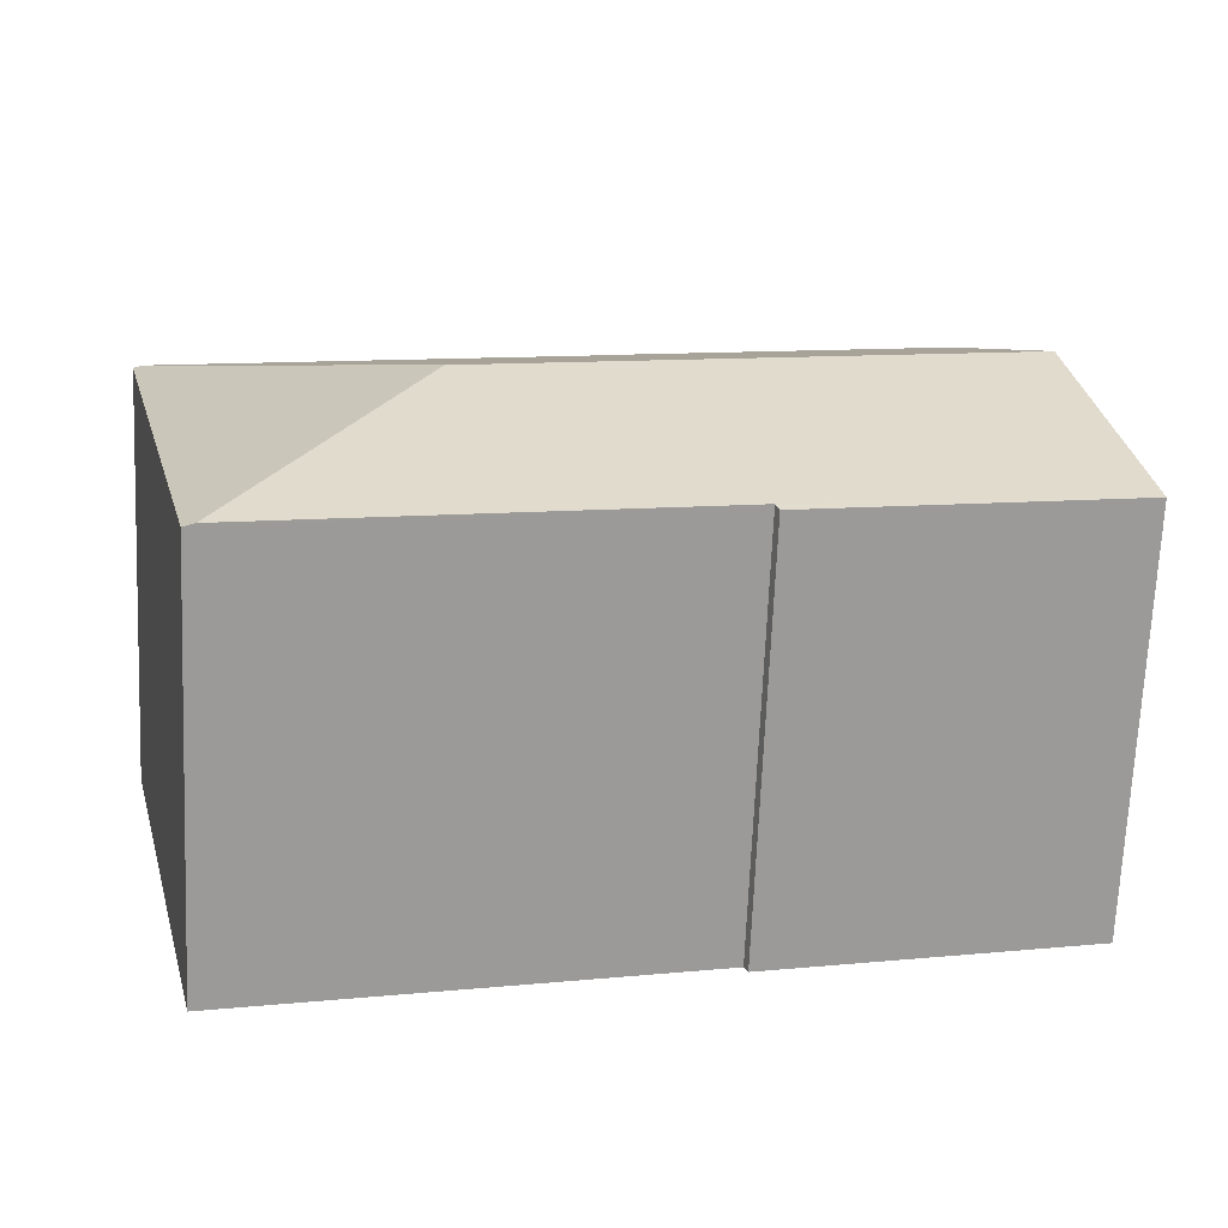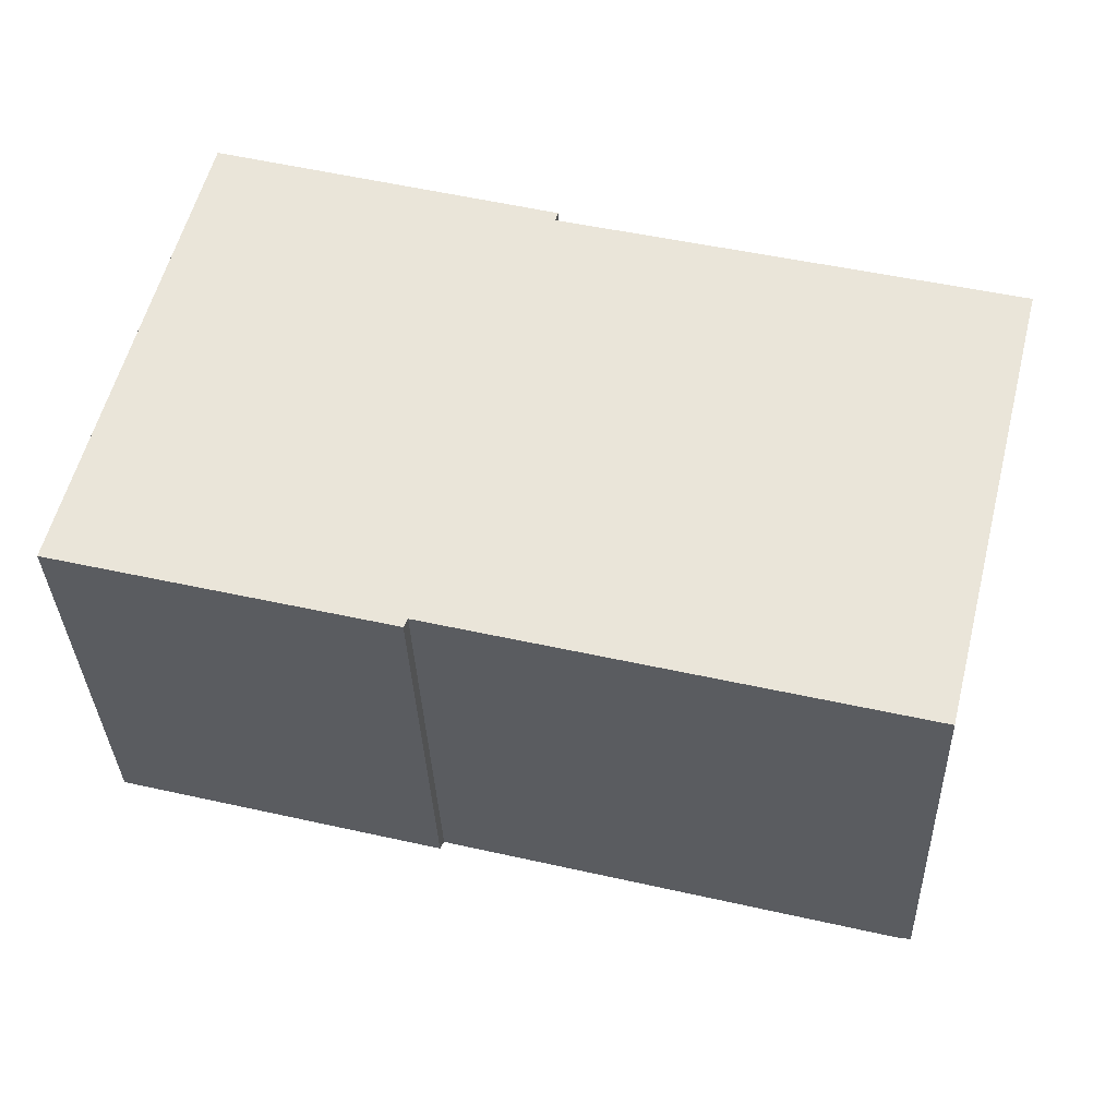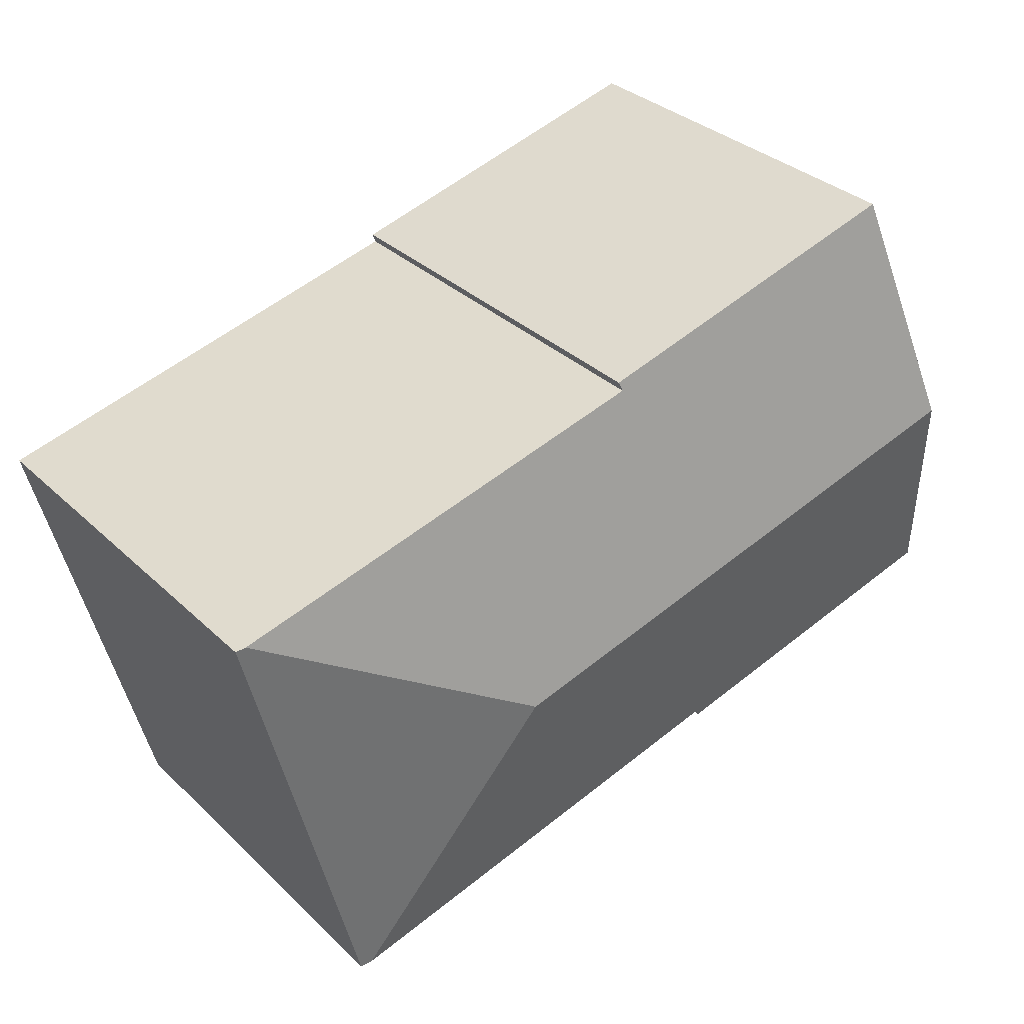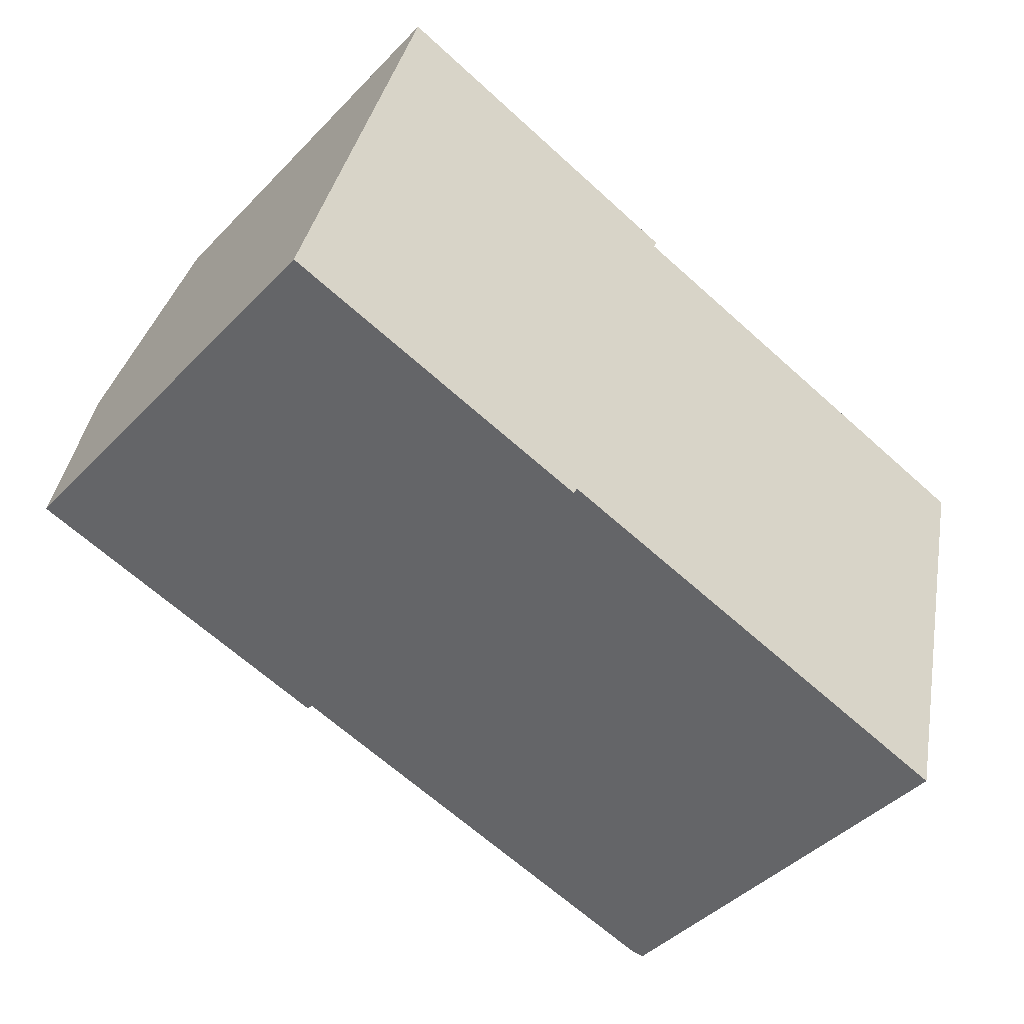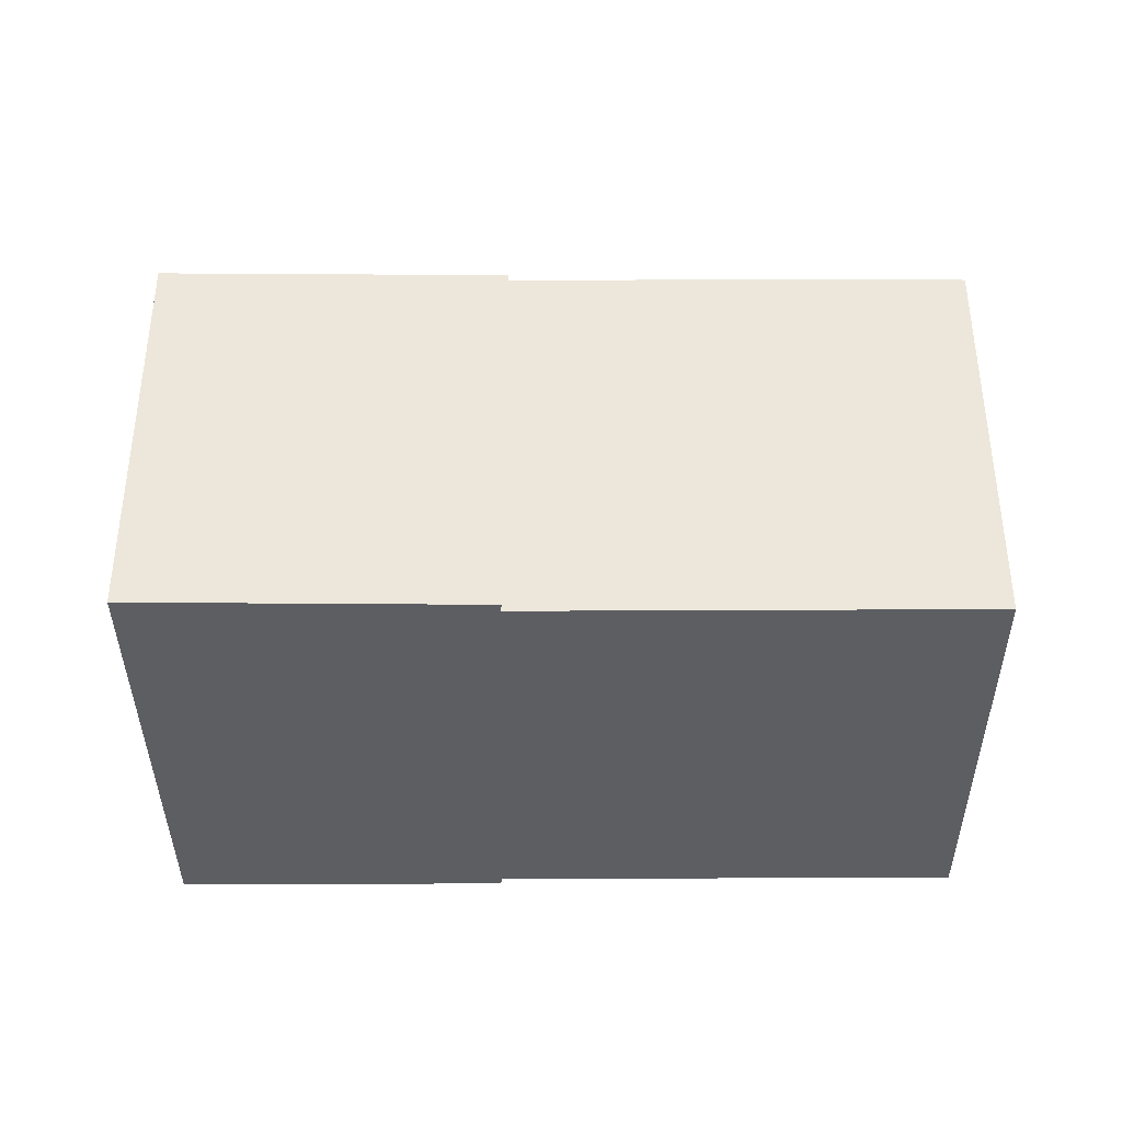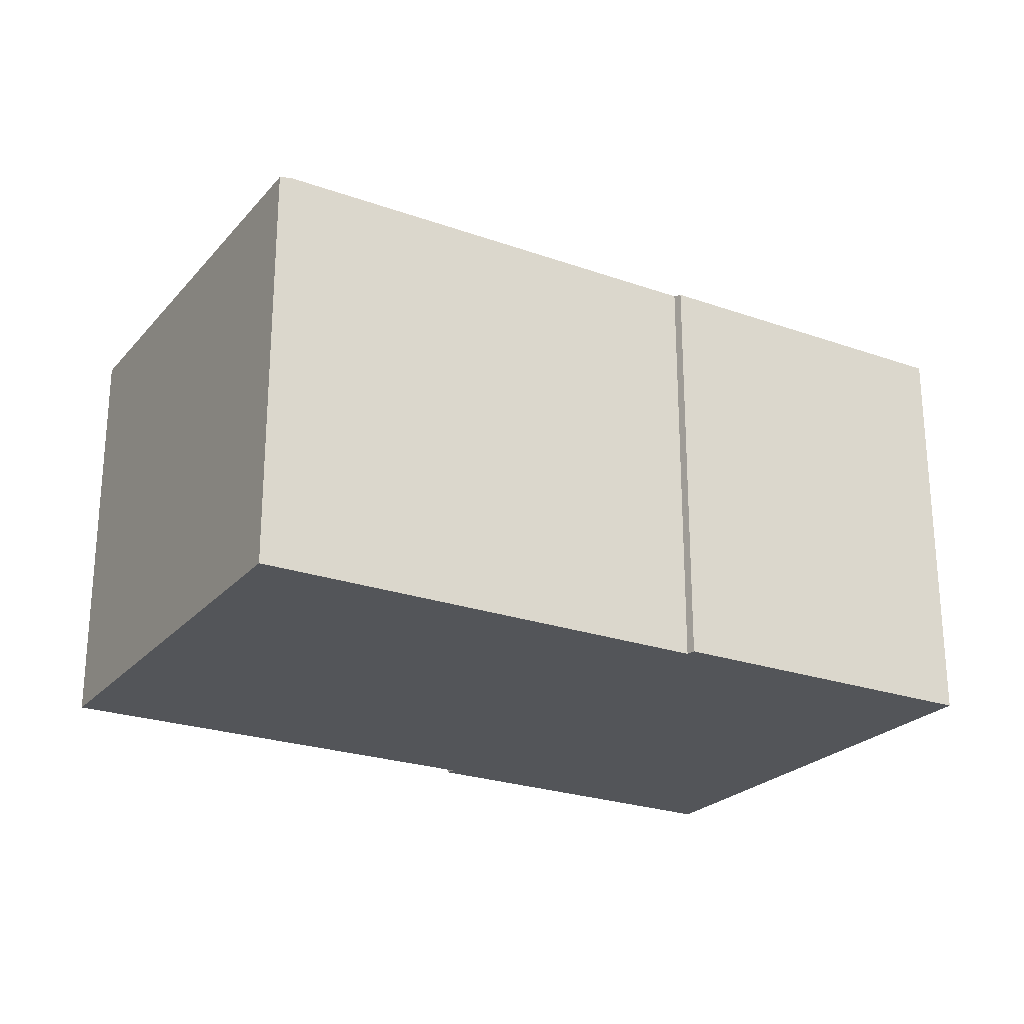
<metadata>
{"format":"obj","ext":"obj","renderer":"f3d","projection":"perspective","resolution":1024,"background":"white","views":[{"elev":-70.0,"azim":177.5,"up":"+Z"},{"elev":-34.1,"azim":2.0,"up":"+Z"},{"elev":33.0,"azim":142.0,"up":"+Z"},{"elev":-44.0,"azim":-40.2,"up":"+Z"},{"elev":-38.2,"azim":14.5,"up":"+Y"},{"elev":-24.1,"azim":163.8,"up":"+Y"}]}
</metadata>
<code>
v  17.59 8.362 2.846
v  18.05 8.408 5.477
v  18.24 8.361 5.43
v  12.26 9.56 2.041
v  15.91 8.363 -3.794
v  15.68 8.42 -3.736
v  0 8.343 5.109e-16
v  6.67 8.402 -1.475
v  6.594 8.357 -1.647
v  1.232 9.56 4.901
v  9.285 8.378 7.882
v  2.444 8.362 9.725
v  9.221 8.424 7.701
v  6.594 1.009e-16 -1.647
v  0 0 0
v  15.91 2.323e-16 -3.794
v  6.67 9.032e-17 -1.475
v  15.68 2.288e-16 -3.736
v  2.444 -5.955e-16 9.725
v  1.232 -3.001e-16 4.901
v  9.285 -4.826e-16 7.882
v  9.221 -4.716e-16 7.701
v  18.05 -3.354e-16 5.477
v  18.24 -3.325e-16 5.43
v  17.59 -1.743e-16 2.846
g defaultobject
f 1 2 3
f 2 1 4
f 4 1 5
f 4 5 6
f 7 8 9
f 8 4 6
f 4 8 10
f 10 8 7
f 11 10 12
f 10 11 13
f 13 4 10
f 4 13 2
f 14 7 9
f 7 14 15
f 5 8 6
f 8 5 16
f 8 16 17
f 17 16 18
f 17 9 8
f 9 17 14
f 15 10 7
f 10 15 12
f 12 15 19
f 19 15 20
f 12 21 11
f 21 12 19
f 22 2 13
f 2 22 23
f 2 23 3
f 3 23 24
f 11 22 13
f 22 11 21
f 24 1 3
f 1 24 5
f 5 24 16
f 16 24 25
f 19 22 21
f 22 19 17
f 17 19 14
f 14 19 20
f 14 20 15
f 23 25 24
f 25 23 22
f 25 22 16
f 16 22 18
f 18 22 17

</code>
